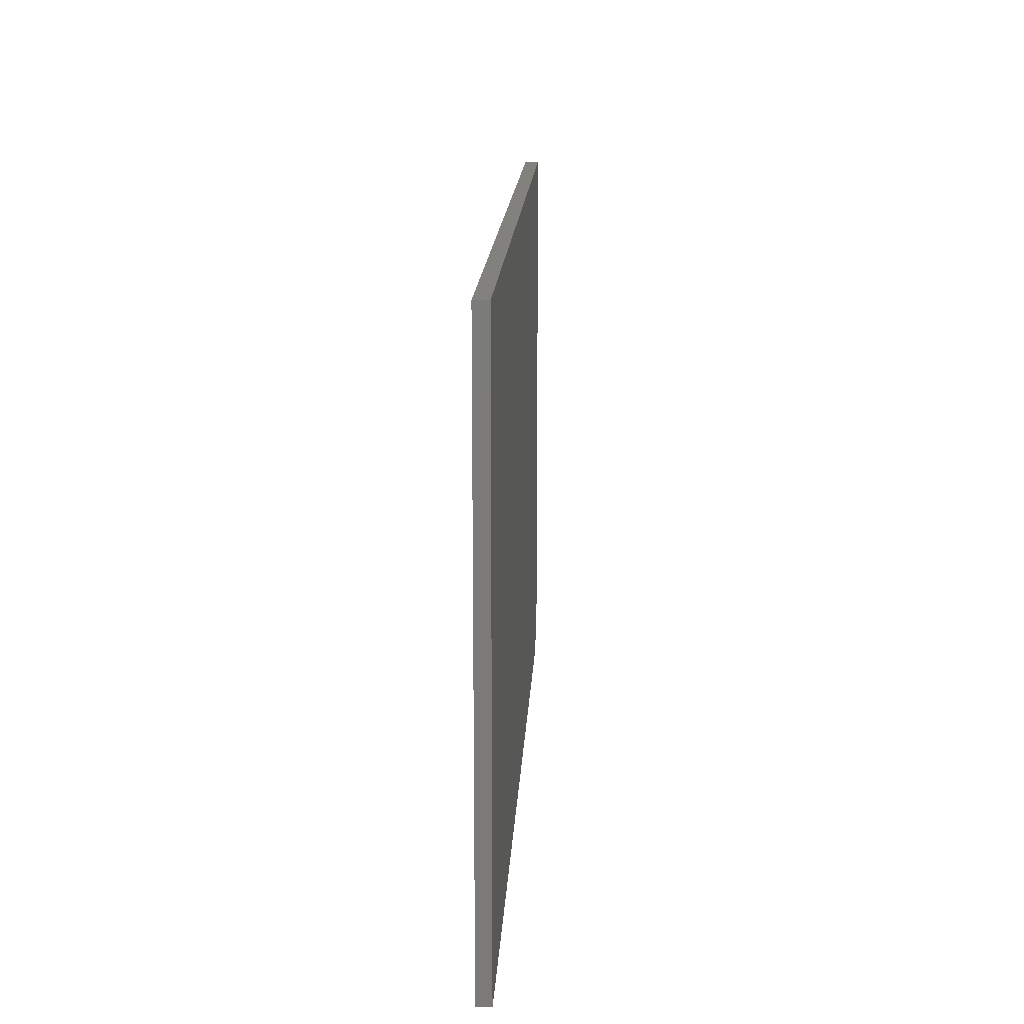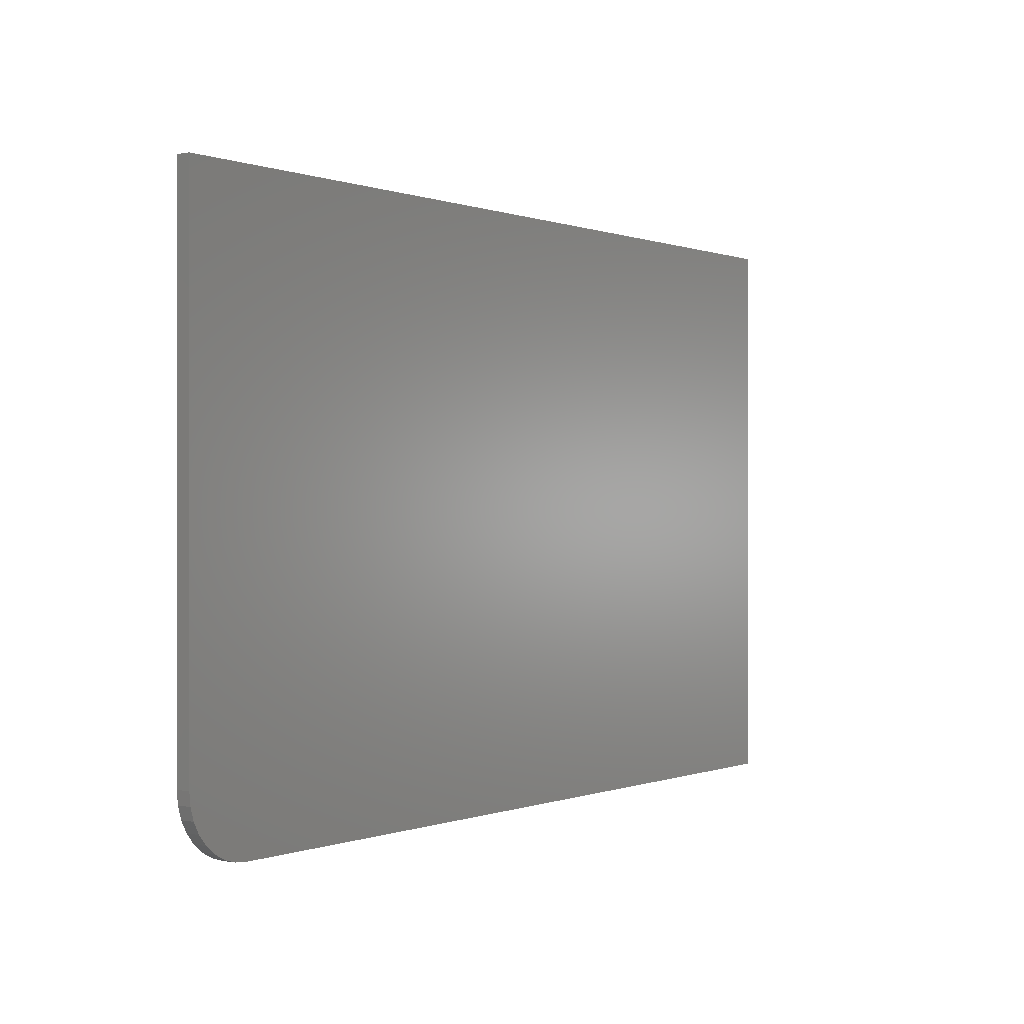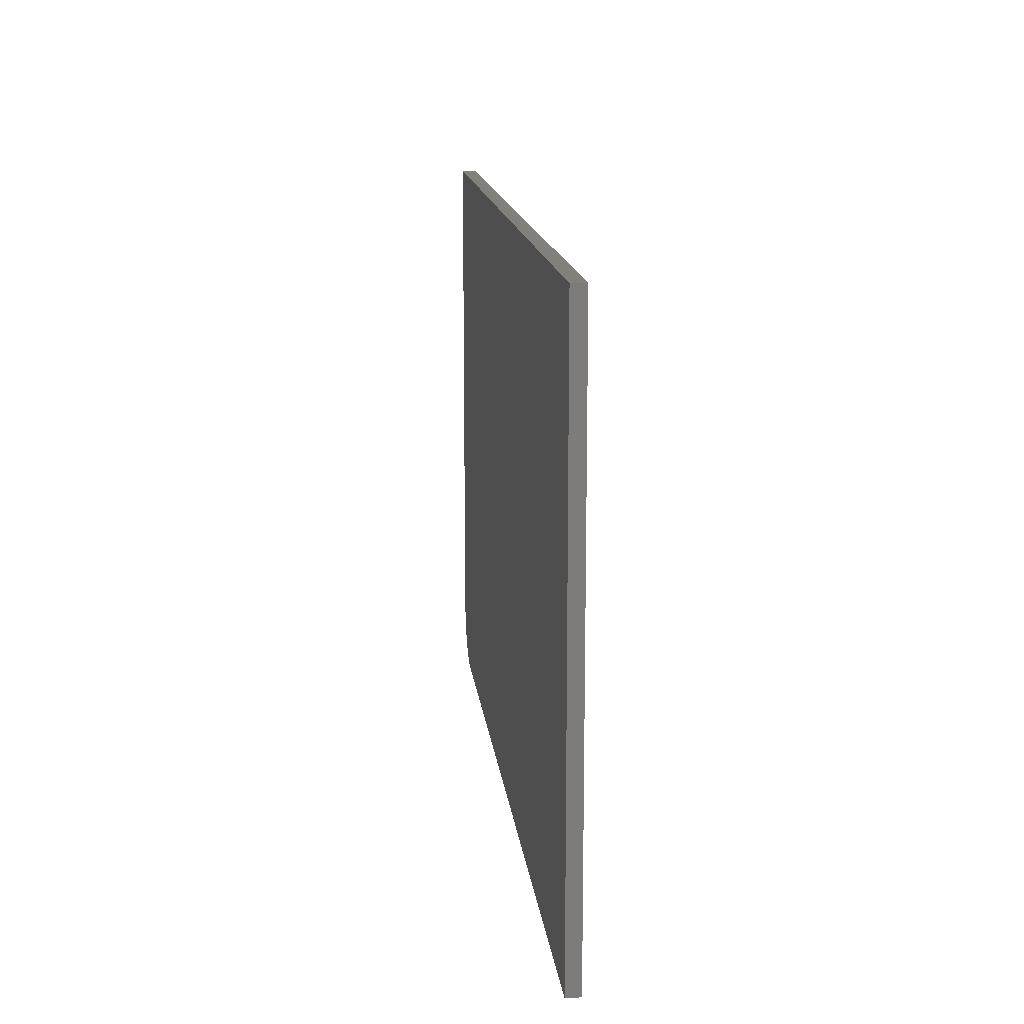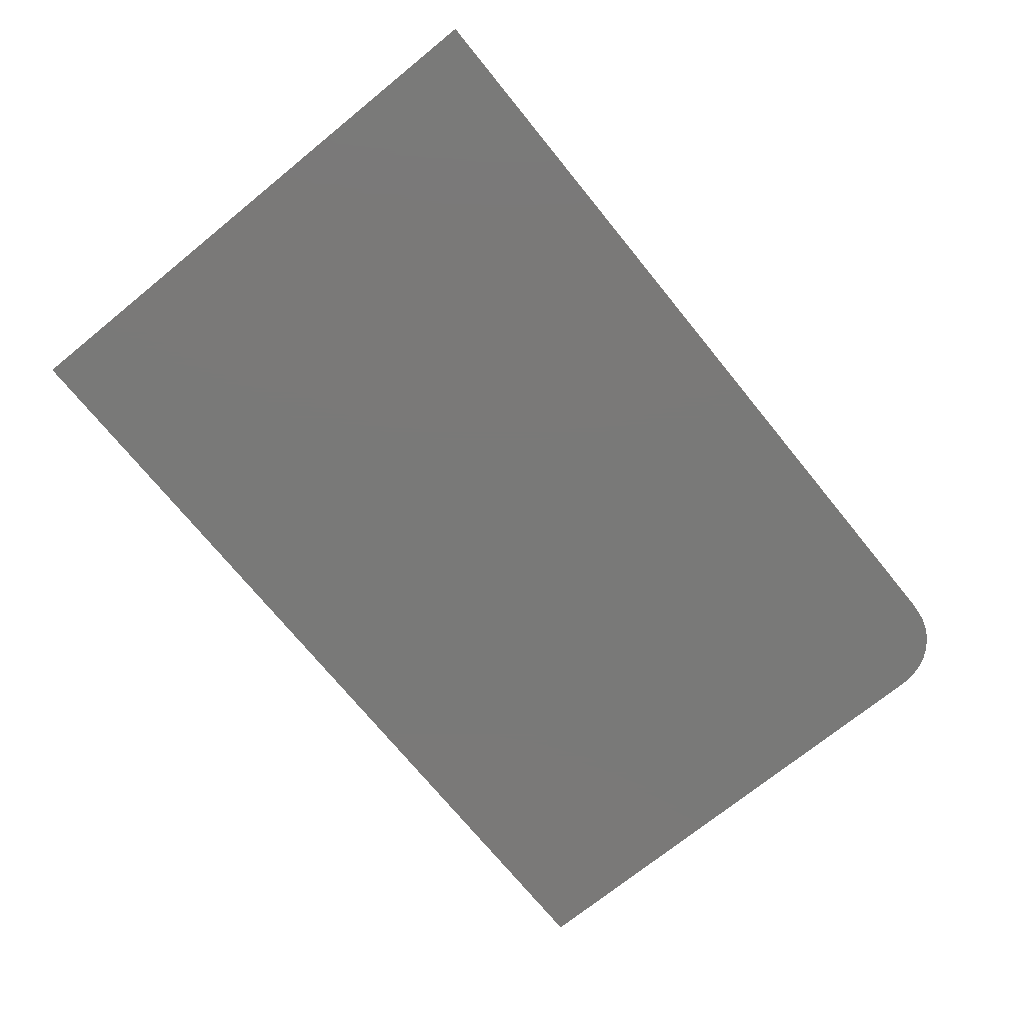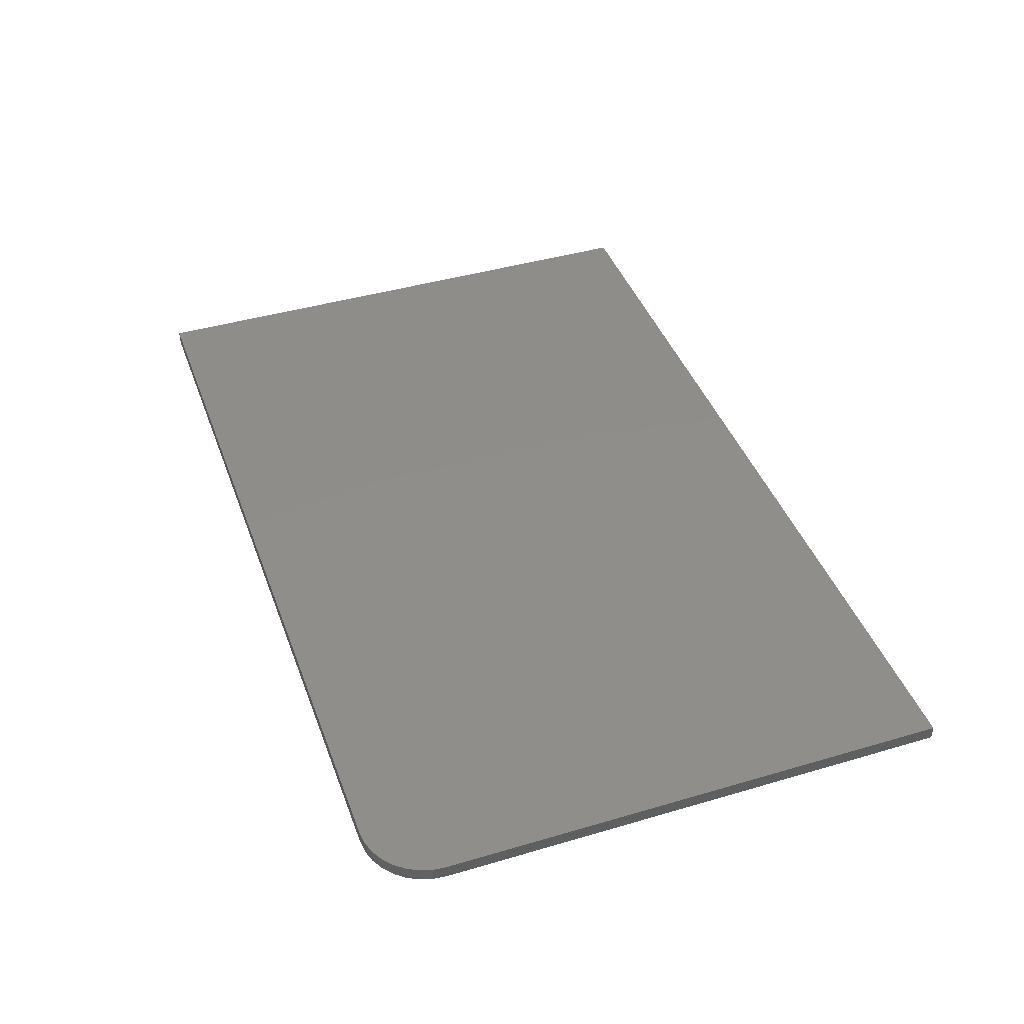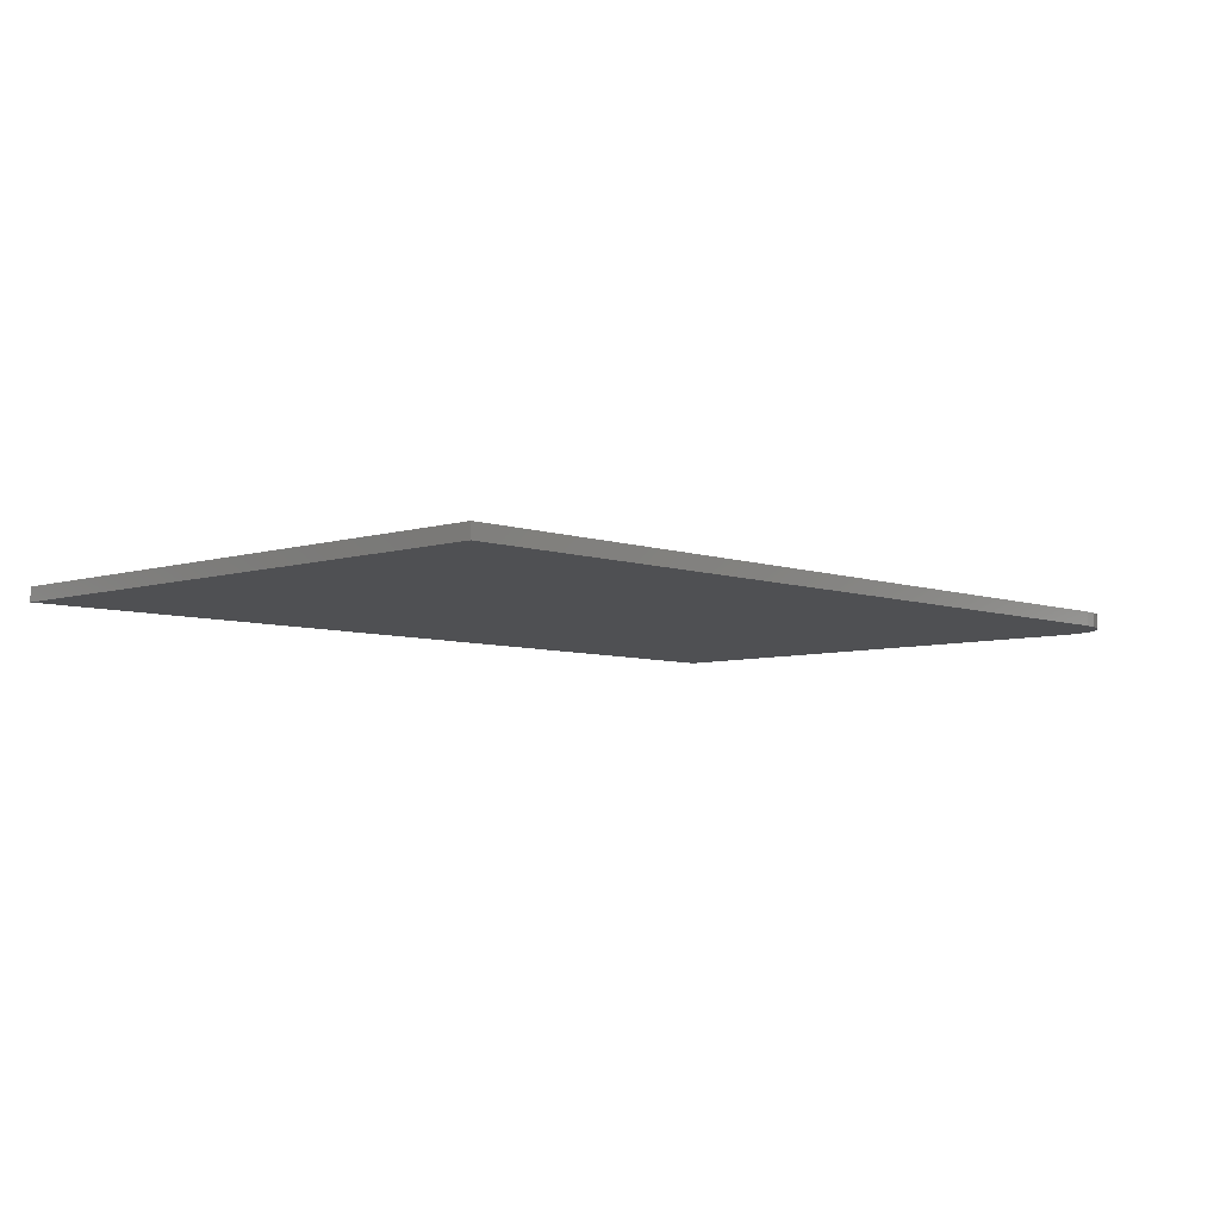
<metadata>
{"format":"stl","ext":"stl","renderer":"f3d","projection":"perspective","resolution":1024,"background":"white","views":[{"elev":15.8,"azim":-87.1,"up":"+Y"},{"elev":0.1,"azim":126.0,"up":"+Y"},{"elev":14.4,"azim":-96.3,"up":"+Y"},{"elev":-72.2,"azim":-50.9,"up":"+Z"},{"elev":42.4,"azim":70.6,"up":"+Z"},{"elev":-6.2,"azim":-46.6,"up":"+Z"}]}
</metadata>
<code>
# stl→obj: 24 verts, 44 faces
v 0.6406 -0.4766 0.02344
v 0.662 -0.4745 0.02344
v -0.75 -0.4766 0.02344
v 0.75 -0.3672 0.02344
v 0.75 0.4866 0.02344
v -0.75 0.4866 0.02344
v 0.6825 -0.4682 0.02344
v 0.7014 -0.4581 0.02344
v 0.718 -0.4445 0.02344
v 0.7316 -0.428 0.02344
v 0.7417 -0.409 0.02344
v 0.7479 -0.3885 0.02344
v -0.75 -0.4766 0
v 0.662 -0.4745 0
v 0.6406 -0.4766 0
v 0.75 -0.3672 0
v 0.7479 -0.3885 0
v 0.7417 -0.409 0
v 0.7316 -0.428 0
v 0.718 -0.4445 0
v 0.7014 -0.4581 0
v 0.6825 -0.4682 0
v -0.75 0.4866 0
v 0.75 0.4866 0
f 1 2 3
f 4 5 6
f 4 6 3
f 4 3 2
f 4 2 7
f 4 7 8
f 4 8 9
f 4 9 10
f 4 10 11
f 4 11 12
f 13 14 15
f 16 17 18
f 16 18 19
f 16 19 20
f 16 20 21
f 16 21 22
f 16 22 14
f 16 14 13
f 16 13 23
f 16 23 24
f 4 16 5
f 5 16 24
f 3 13 1
f 1 13 15
f 16 4 17
f 17 4 12
f 17 12 18
f 18 12 11
f 18 11 19
f 19 11 10
f 19 10 20
f 20 10 9
f 20 9 21
f 21 9 8
f 21 8 22
f 22 8 7
f 22 7 14
f 14 7 2
f 14 2 15
f 15 2 1
f 6 23 3
f 3 23 13
f 5 24 6
f 6 24 23

</code>
